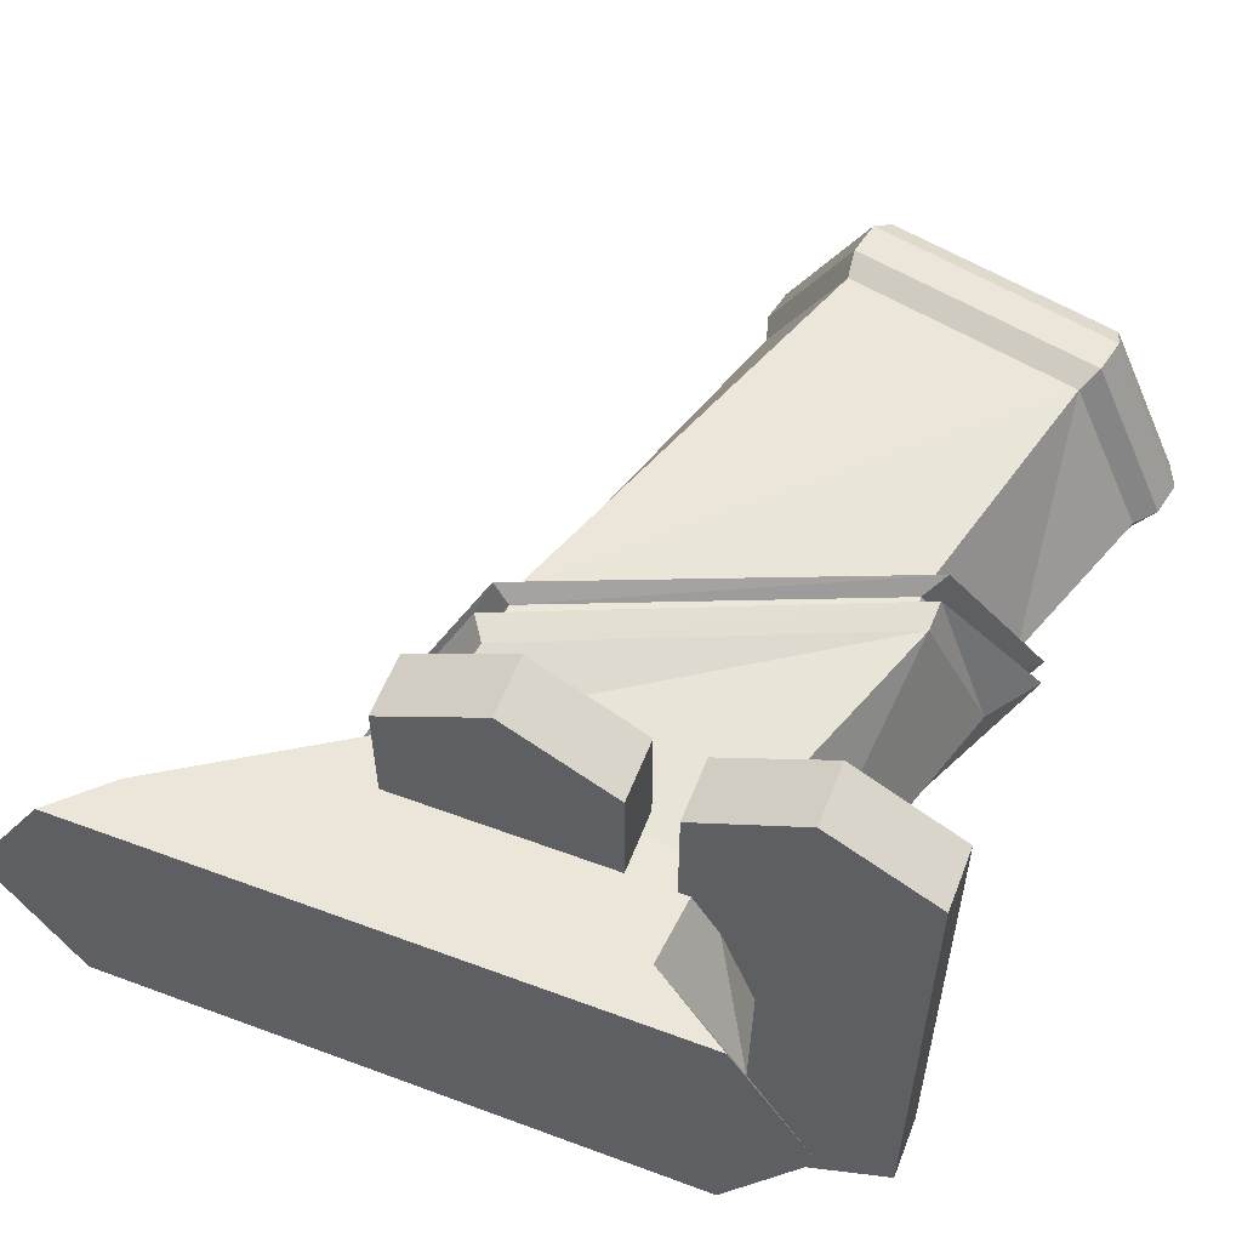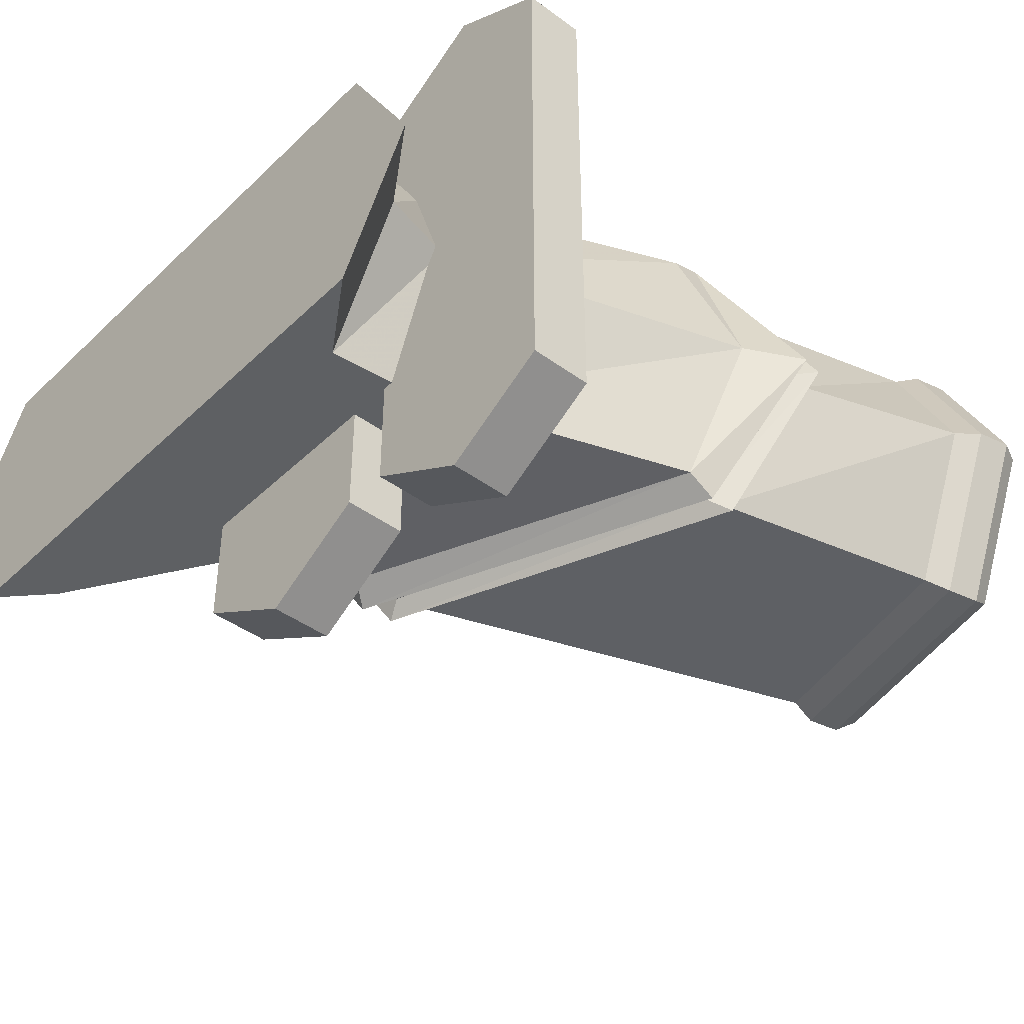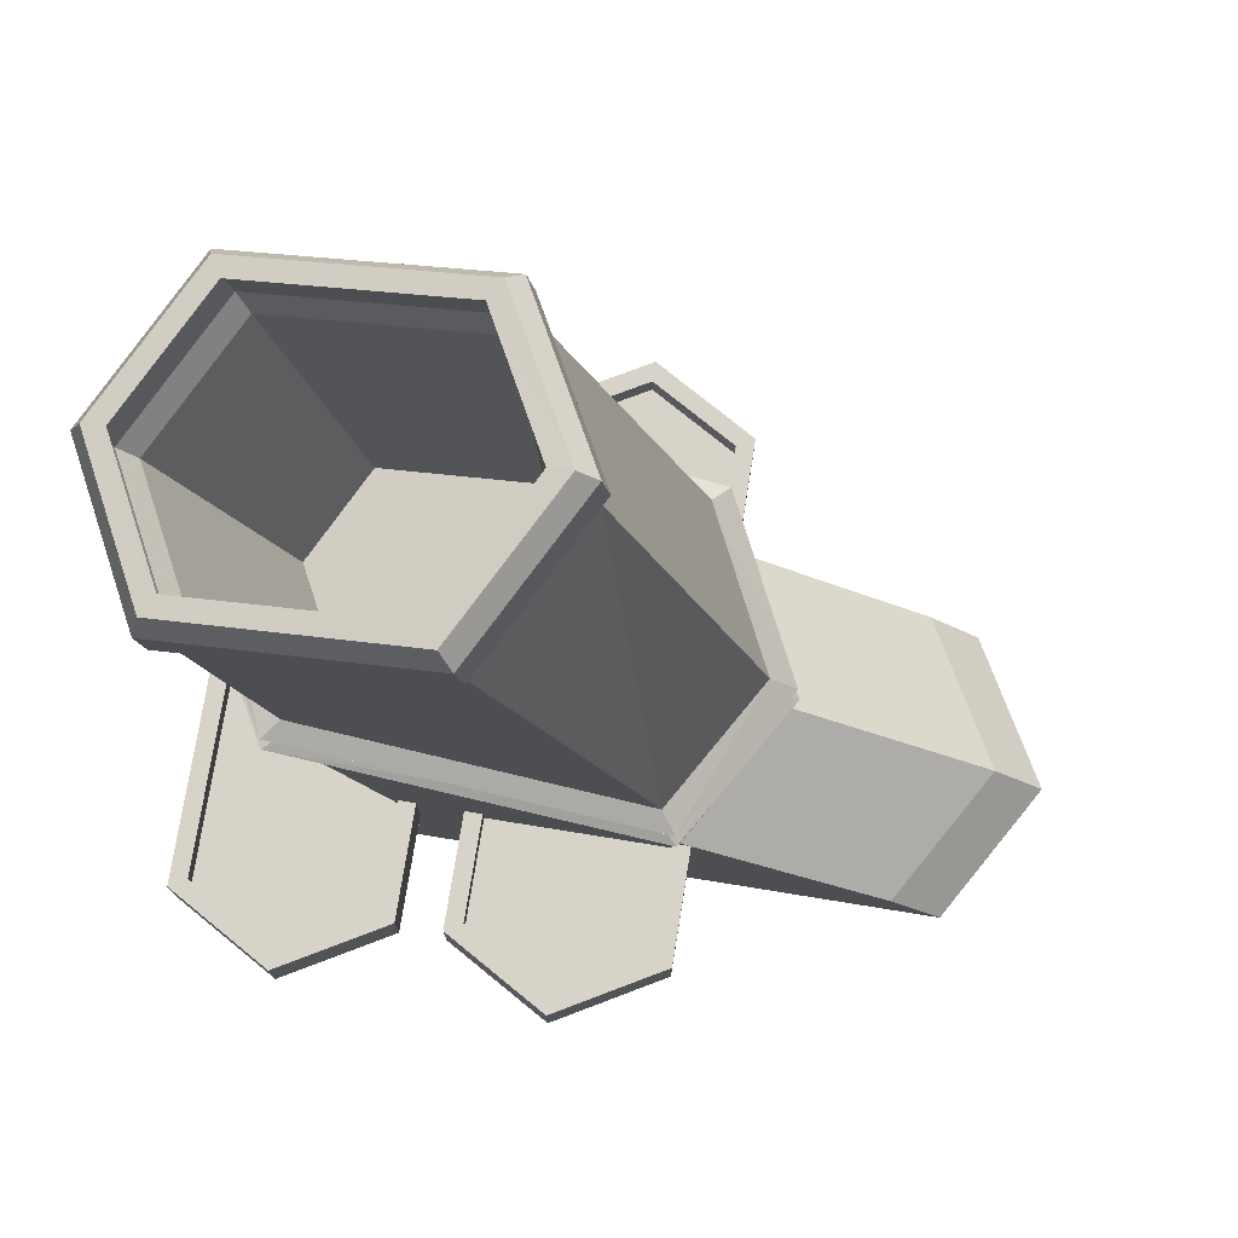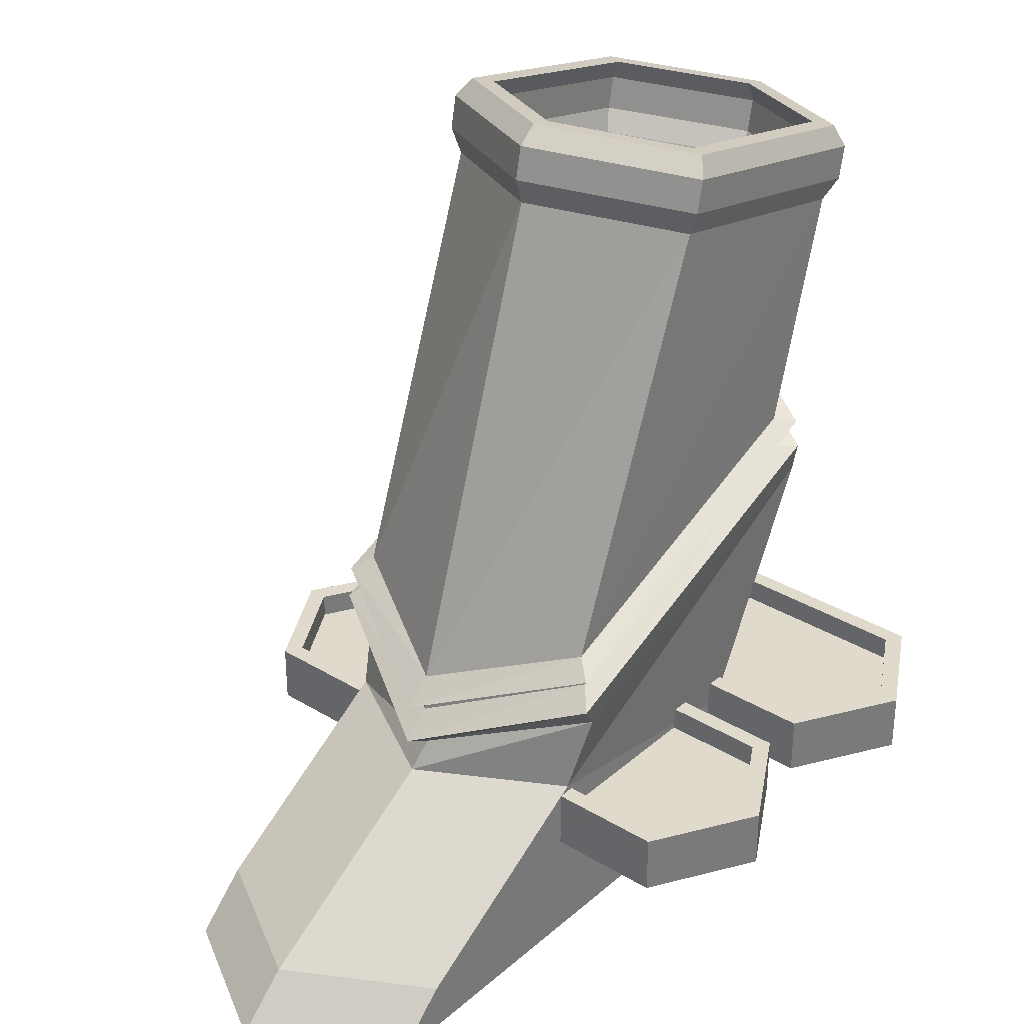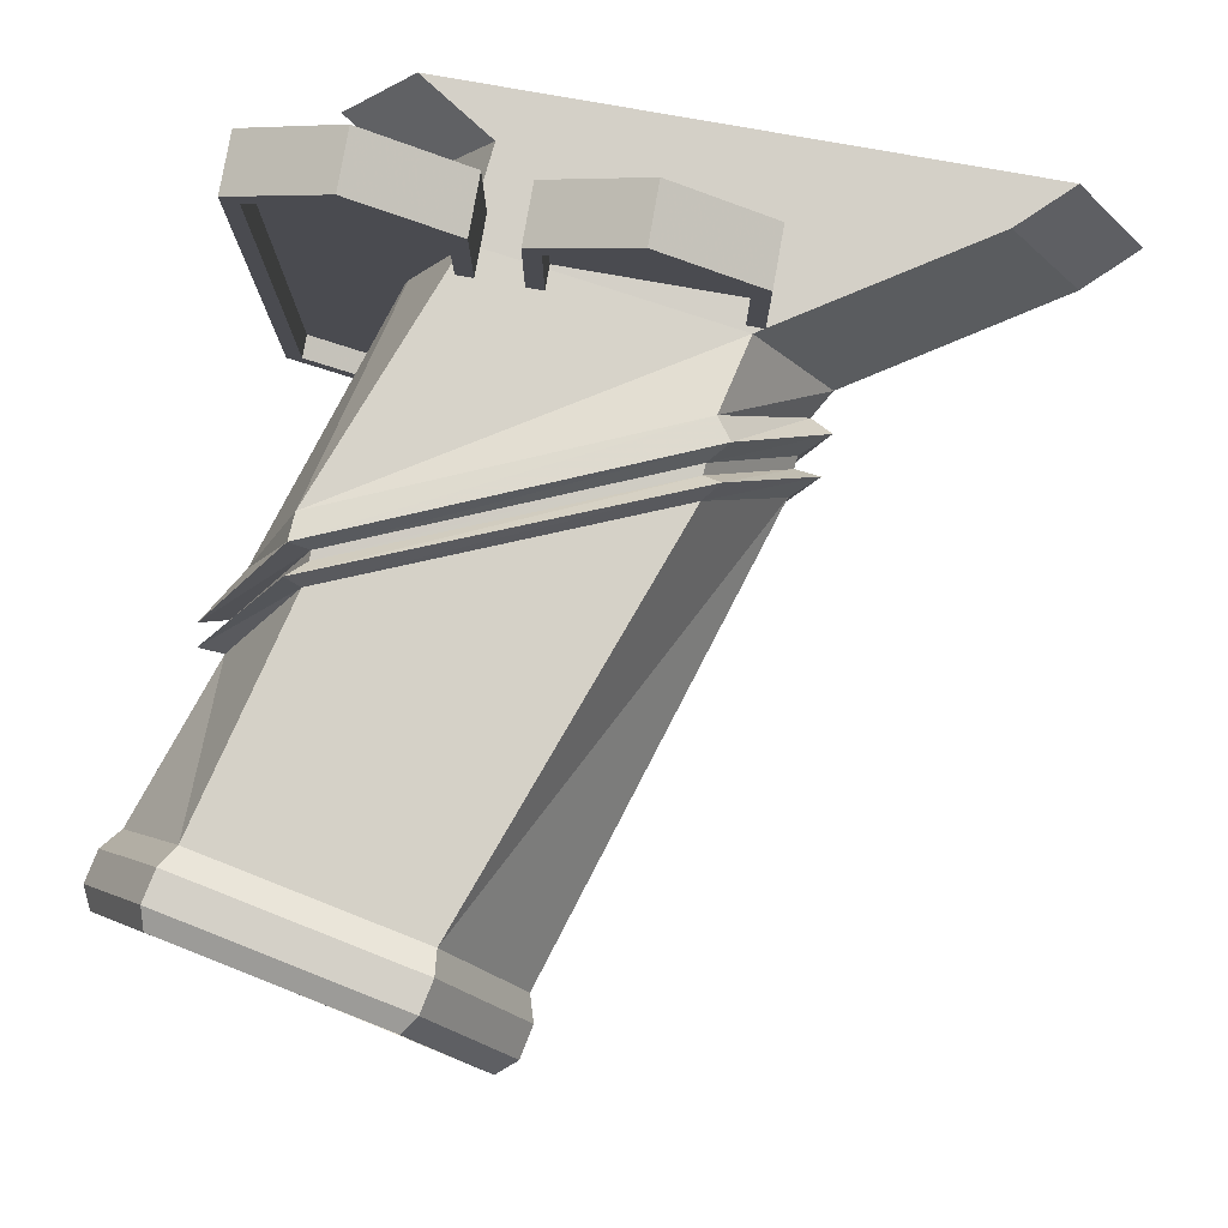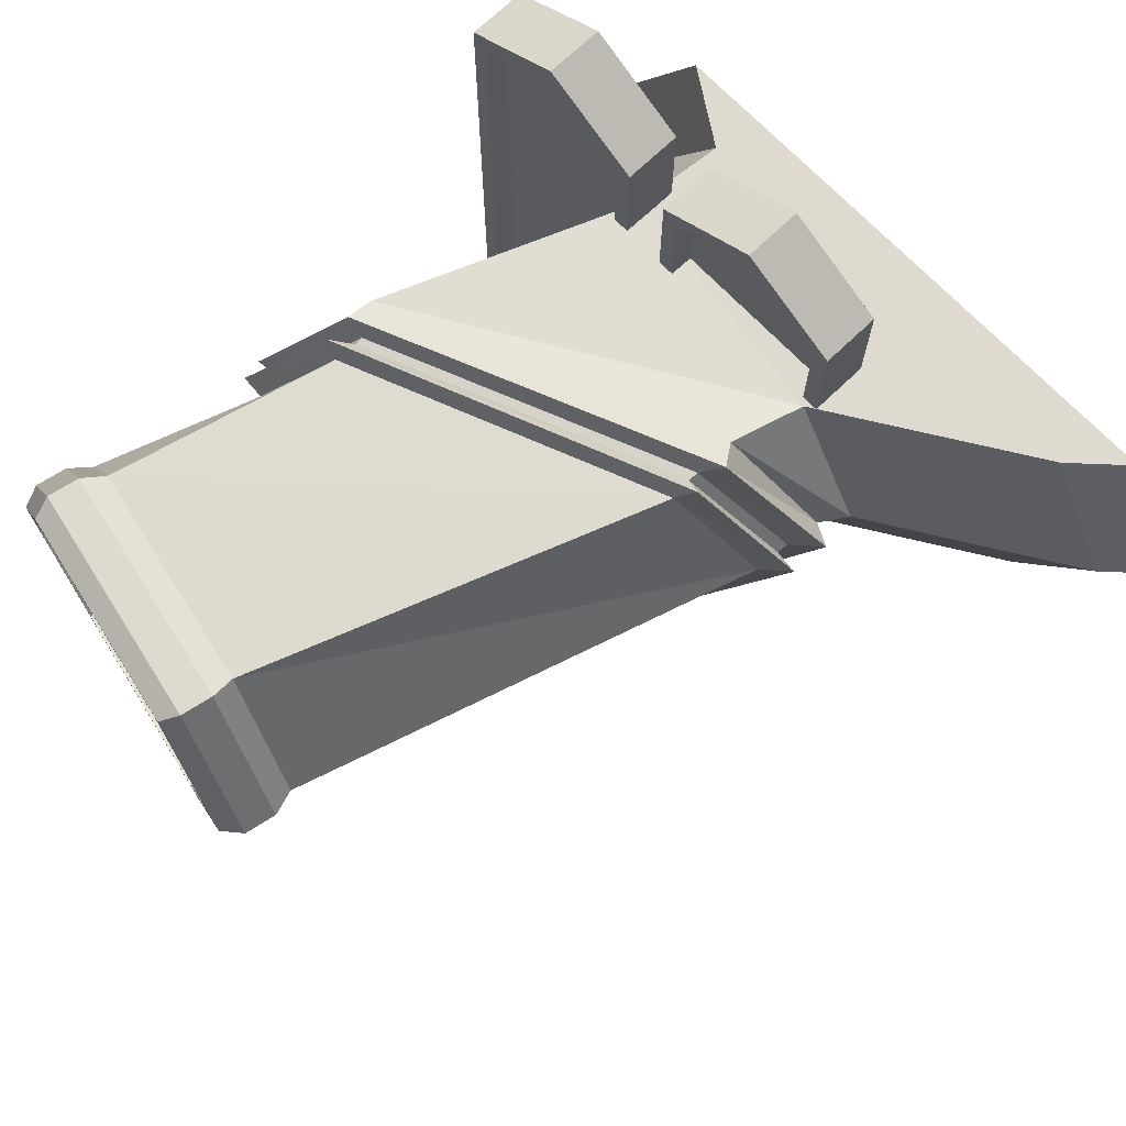
<metadata>
{"format":"obj","ext":"obj","renderer":"f3d","projection":"perspective","resolution":1024,"background":"white","views":[{"elev":57.1,"azim":-158.8,"up":"+Y"},{"elev":-42.4,"azim":-131.3,"up":"+Y"},{"elev":76.0,"azim":9.2,"up":"+Z"},{"elev":32.5,"azim":130.1,"up":"+Z"},{"elev":79.9,"azim":10.0,"up":"+Y"},{"elev":70.9,"azim":46.2,"up":"+Y"}]}
</metadata>
<code>
o Cylinder.002_Cylinder.001
v 9.704 16.75 2.697
v 9.704 16.75 3.992
v 11.96 15.44 3.992
v 11.96 15.44 2.697
v 11.96 4.556 3.992
v 11.96 4.556 2.697
v 9.704 3.252 3.992
v 9.704 3.252 2.697
v 7.447 4.556 3.992
v 7.447 4.556 2.697
v 9.704 3.68 3.992
v 11.59 4.769 3.992
v 11.59 4.769 3.464
v 9.704 3.68 3.464
v 7.447 15.44 2.697
v 7.447 15.44 3.992
v 9.704 16.32 3.992
v 11.59 15.23 3.992
v 7.817 4.769 3.992
v 7.817 15.23 3.992
v 11.59 15.23 3.464
v 9.704 16.32 3.464
v 7.817 15.23 3.464
v 7.817 4.769 3.464
g Cylinder.002_Cylinder.001
f 1 2 3 4
f 4 3 5 6
f 6 5 7 8
f 8 7 9 10
f 11 12 13 14
f 2 1 15 16
f 10 9 16 15
f 1 4 15
f 4 10 15
f 4 6 10
f 6 8 10
f 17 18 3 2
f 18 12 5 3
f 12 11 7 5
f 11 19 9 7
f 19 20 16 9
f 20 17 2 16
f 21 22 23
f 21 23 24
f 21 24 13
f 24 14 13
f 17 20 23 22
f 12 18 21 13
f 20 19 24 23
f 18 17 22 21
f 19 11 14 24
o Cylinder.001
v 4.227 16.75 2.688
v 4.227 16.75 3.982
v 6.484 15.44 3.982
v 6.484 15.44 2.688
v 6.484 4.556 3.982
v 6.484 4.556 2.688
v 4.227 3.252 3.982
v 4.227 3.252 2.688
v 1.969 4.556 3.982
v 1.969 4.556 2.688
v 4.227 3.68 3.982
v 6.114 4.769 3.982
v 6.114 4.769 3.454
v 4.227 3.68 3.454
v 1.969 15.44 2.688
v 1.969 15.44 3.982
v 4.227 16.32 3.982
v 6.114 15.23 3.982
v 2.339 4.769 3.982
v 2.339 15.23 3.982
v 6.114 15.23 3.454
v 4.227 16.32 3.454
v 2.339 15.23 3.454
v 2.339 4.769 3.454
g Cylinder.001
f 25 26 27 28
f 28 27 29 30
f 30 29 31 32
f 32 31 33 34
f 35 36 37 38
f 26 25 39 40
f 34 33 40 39
f 25 28 39
f 28 34 39
f 28 30 34
f 30 32 34
f 41 42 27 26
f 42 36 29 27
f 36 35 31 29
f 35 43 33 31
f 43 44 40 33
f 44 41 26 40
f 45 46 47
f 45 47 48
f 45 48 37
f 48 38 37
f 41 44 47 46
f 36 42 45 37
f 44 43 48 47
f 42 41 46 45
f 43 35 38 48
o Cylinder
v 6.387 13.03 1.29
v 6.182 13.03 3.336
v 11.74 13.03 4.127
v 16.15 13.03 1.29
v 13.49 10 4.127
v 17.9 10 1.29
v 11.74 6.976 4.127
v 16.15 6.976 1.29
v 6.182 6.976 3.336
v 6.387 6.976 1.29
v 4.639 10 1.29
v 5.034 10 2.903
v 19.02 10 0.2151
v 17.27 13.03 0.2151
v 4.122 13.39 8.952
v 2.953 10.14 9.595
v 4.122 6.897 8.952
v 11.36 13.39 5.855
v 13.13 10.14 4.779
v 11.36 6.898 5.855
v 4.099 13.49 9.551
v 2.187 10 10.78
v 4.099 6.515 9.551
v 11.7 13.49 6.334
v 13.61 10 4.982
v 11.7 6.515 6.334
v 4.495 13.12 9.563
v 2.79 10 10.62
v 4.495 6.886 9.563
v 12.98 10 5.801
v 11.29 13.1 6.945
v 11.66 13.43 7.092
v 13.53 10 5.859
v 11.29 6.904 6.945
v 11.66 6.576 7.092
v 4.508 13.1 9.761
v 4.14 13.43 10.18
v 4.508 6.904 9.761
v 4.14 6.576 10.18
v 4.449 13.03 10.25
v 2.273 10 11.25
v 2.826 10 11.28
v 4.45 6.979 10.23
v 3.193 13.09 15.25
v 1.585 10 14.91
v 11.33 13.03 7.41
v 12.95 10 6.38
v 11.33 6.979 7.41
v 3.204 6.913 15.22
v 2.816 10 10.77
v 11.3 13.12 6.71
v 13.01 10 5.53
v 11.3 6.886 6.71
v 3.435 12.68 15.3
v 2.042 10 15.01
v 4.226 10.02 9.682
v 5.22 11.93 9.887
v 8.088 6.913 16.25
v 8.088 13.09 16.24
v 9.74 10 16.61
v 4.705 13.03 0.2151
v 2.958 10 0.2151
v 4.706 6.976 0.2151
v 17.27 6.976 0.2151
v 7.85 12.68 16.19
v 9.28 10 16.51
v 9.421 10 17.07
v 7.894 12.86 16.72
v 9.912 10 17.17
v 8.149 6.703 16.78
v 7.849 7.325 16.2
v 7.894 7.142 16.73
v 2.935 6.703 15.68
v 3.446 7.325 15.27
v 3.193 7.142 15.74
v 1.206 10 15.36
v 2.923 13.3 15.72
v 8.003 13.3 17.48
v 9.766 10 17.87
v 8.149 13.3 16.78
v 9.275 10 17.77
v 7.748 12.86 17.43
v 8.003 6.702 17.49
v 7.747 7.141 17.44
v 2.788 6.702 16.39
v 3.046 7.141 16.44
v 3.181 12.86 15.77
v 1.693 10 15.46
v 2.884 13.05 16.88
v 7.723 13.05 17.86
v 2.777 13.3 16.42
v 3.035 12.86 16.47
v 7.488 12.65 17.81
v 3.123 12.65 16.93
v 9.356 9.999 18.22
v 8.902 9.999 18.13
v 7.723 6.945 17.87
v 7.487 7.352 17.82
v 1.547 10 16.17
v 1.06 10 16.06
v 3.134 7.352 16.9
v 1.745 10 16.64
v 1.294 9.999 16.55
v 2.895 6.945 16.85
v 8.368 11.93 10.53
v 5.227 8.105 9.867
v 9.389 10.02 10.76
v 8.368 8.105 10.53
g Cylinder
f 49 50 51 52
f 52 51 53 54
f 54 53 55 56
f 56 55 57 58
f 50 49 59 60
f 58 57 60 59
f 52 54 61 62
f 63 50 60 64
f 64 60 57 65
f 53 51 66 67
f 55 53 67 68
f 51 50 63 66
f 57 55 68 65
f 69 63 64 70
f 70 64 65 71
f 67 66 72 73
f 68 67 73 74
f 66 63 69 72
f 65 68 74 71
f 75 69 70 76
f 76 70 71 77
f 78 79 80 81
f 82 78 81 83
f 79 84 85 80
f 86 82 83 87
f 88 85 89 90
f 90 89 87 91
f 92 88 90 93
f 81 80 94 95
f 87 83 96 91
f 83 81 95 96
f 93 90 91 97
f 80 85 88 94
f 85 84 98 89
f 84 75 76 98
f 89 98 86 87
f 98 76 77 86
f 73 72 99 100
f 100 99 79 78
f 74 73 100 101
f 101 100 78 82
f 72 69 75 99
f 99 75 84 79
f 71 74 101 77
f 77 101 82 86
f 102 103 104 105
f 91 96 106 97
f 95 94 107 108
f 94 88 92 107
f 96 95 108 106
f 109 62 110
f 62 111 110
f 62 112 111
f 62 61 112
f 54 56 112 61
f 49 52 62 109
f 56 58 111 112
f 58 59 110 111
f 59 49 109 110
f 113 114 115 116
f 117 118 106 108
f 114 119 120 115
f 118 121 97 106
f 119 122 123 120
f 92 93 124 125
f 126 127 117 128
f 116 115 129 130
f 127 131 118 117
f 115 120 132 129
f 131 133 121 118
f 120 123 134 132
f 128 117 108 107
f 102 113 116 135
f 125 128 107 92
f 136 123 122 103
f 93 97 121 124
f 135 136 103 102
f 137 138 126 139
f 140 130 141 142
f 138 143 127 126
f 130 129 144 141
f 143 145 131 127
f 129 132 146 144
f 135 116 130 140
f 139 126 128 125
f 147 134 123 136
f 124 121 133 148
f 140 147 136 135
f 125 124 148 139
f 149 150 151 152
f 150 142 137 151
f 146 149 152 145
f 144 146 145 143
f 141 144 143 138
f 142 141 138 137
f 150 149 134 147
f 148 133 152 151
f 142 150 147 140
f 139 148 151 137
f 132 134 149 146
f 145 152 133 131
f 105 104 153
f 104 154 153
f 154 155 153
f 154 156 155
f 153 155 114 113
f 103 122 154 104
f 155 156 119 114
f 156 154 122 119
f 105 153 113 102

</code>
